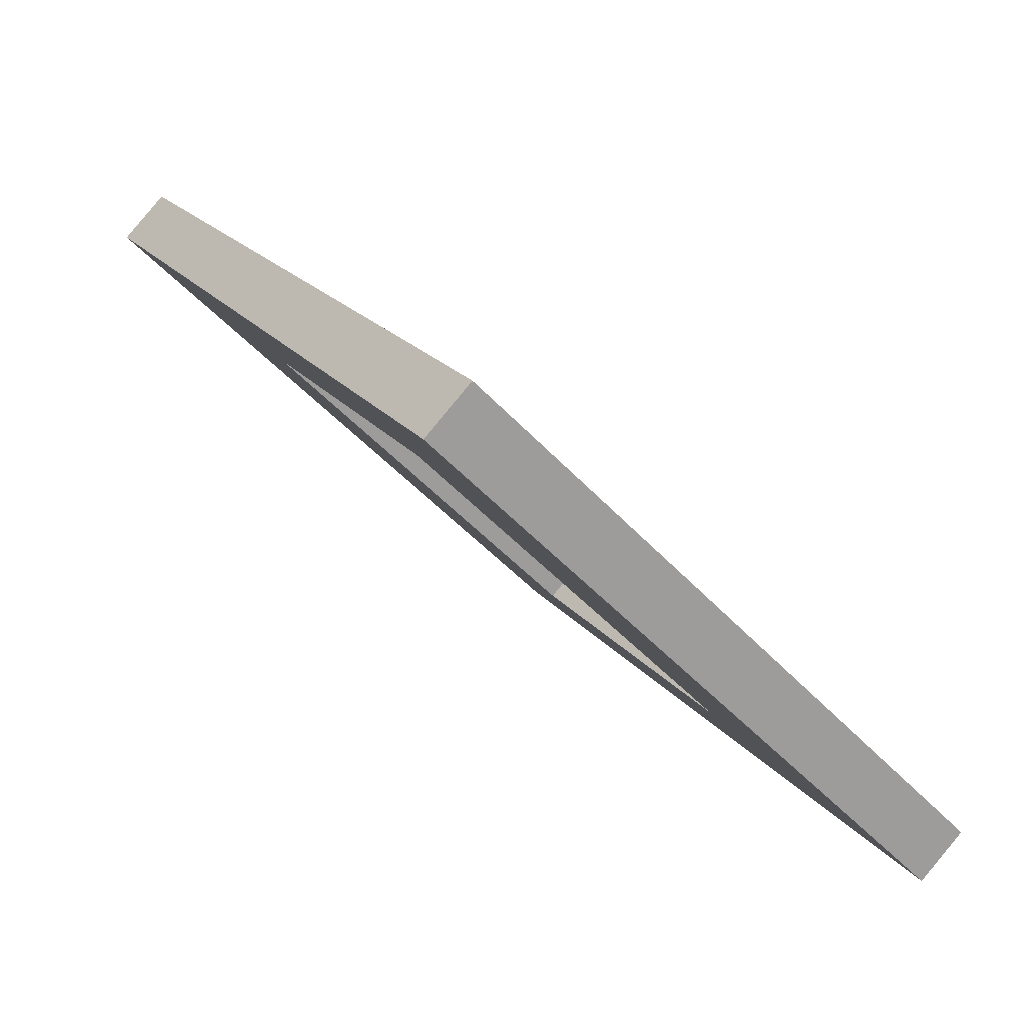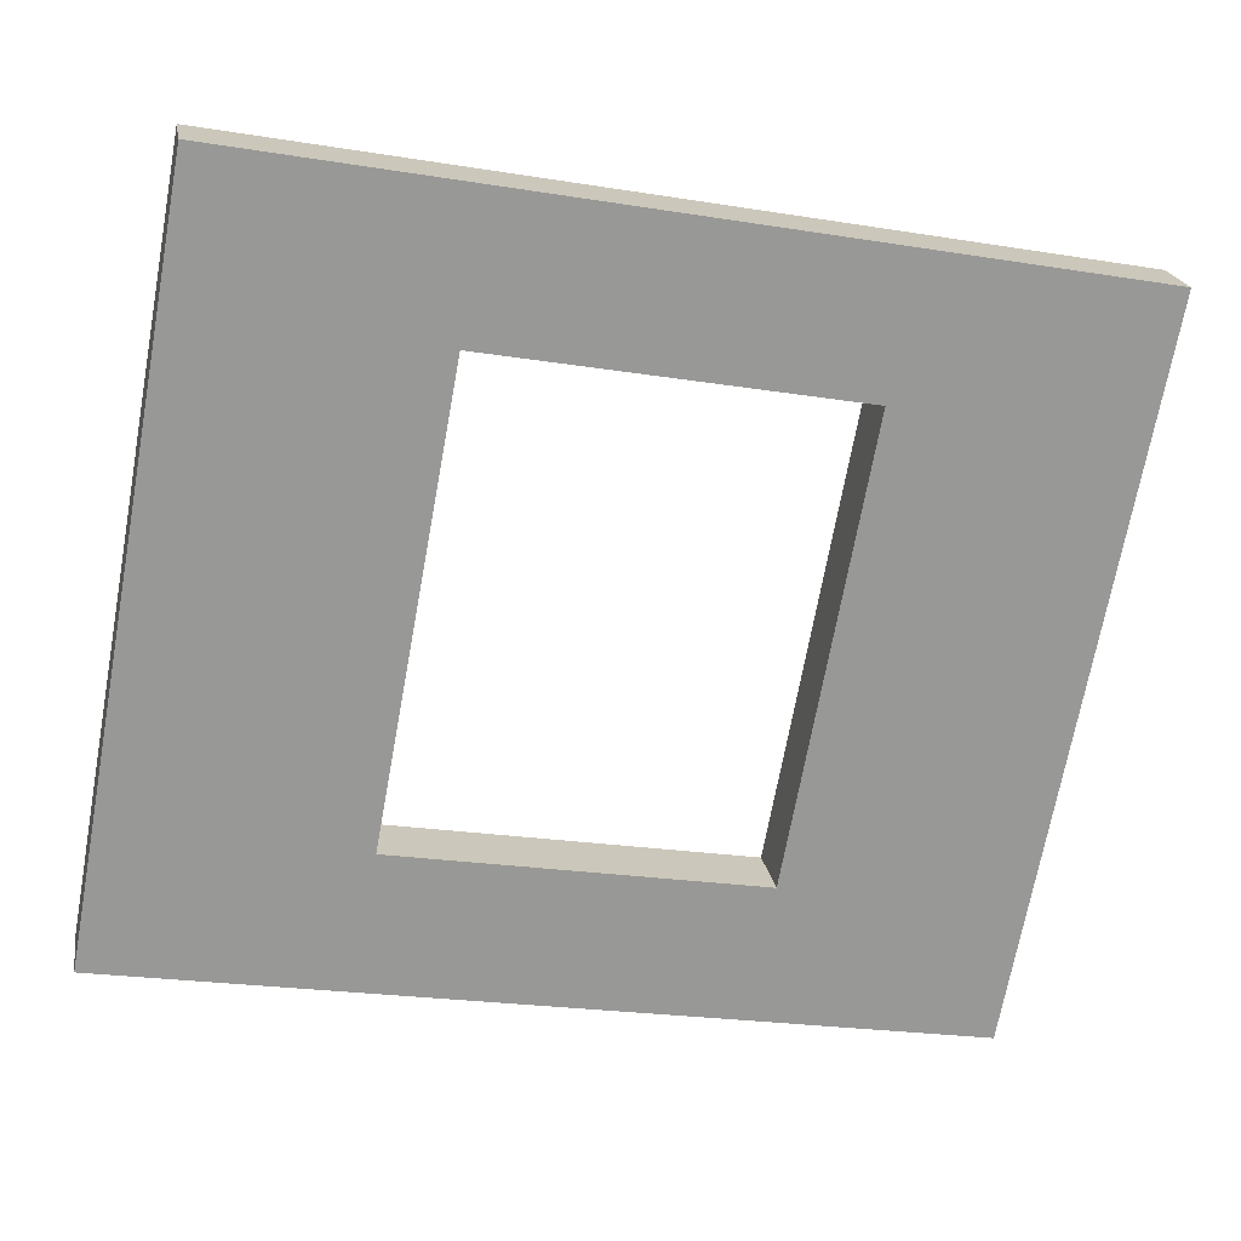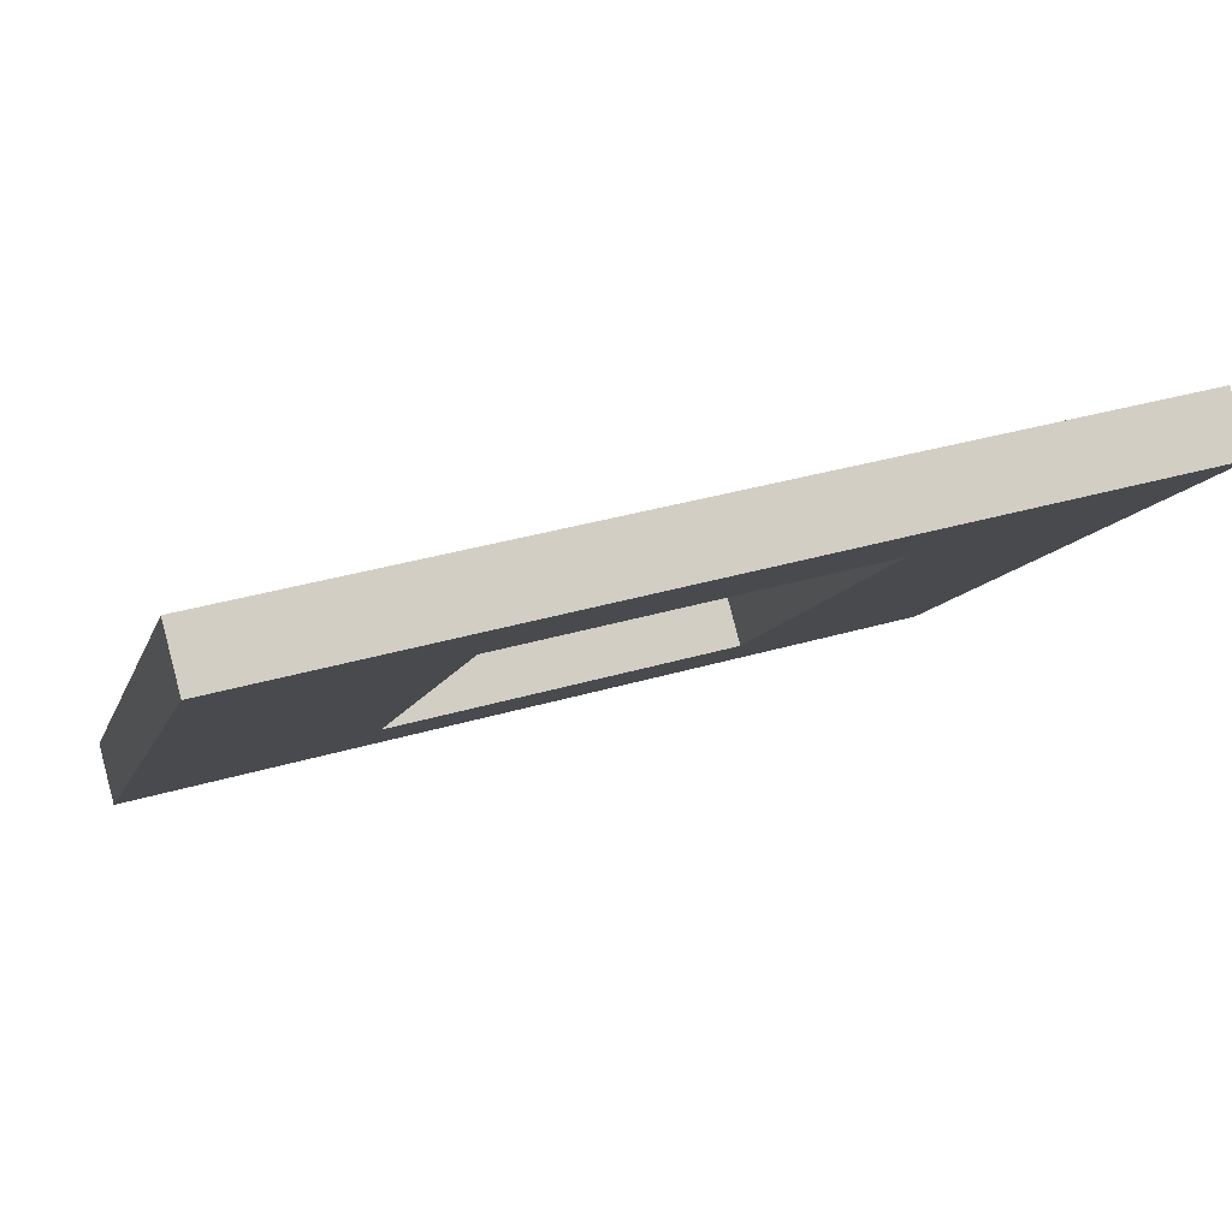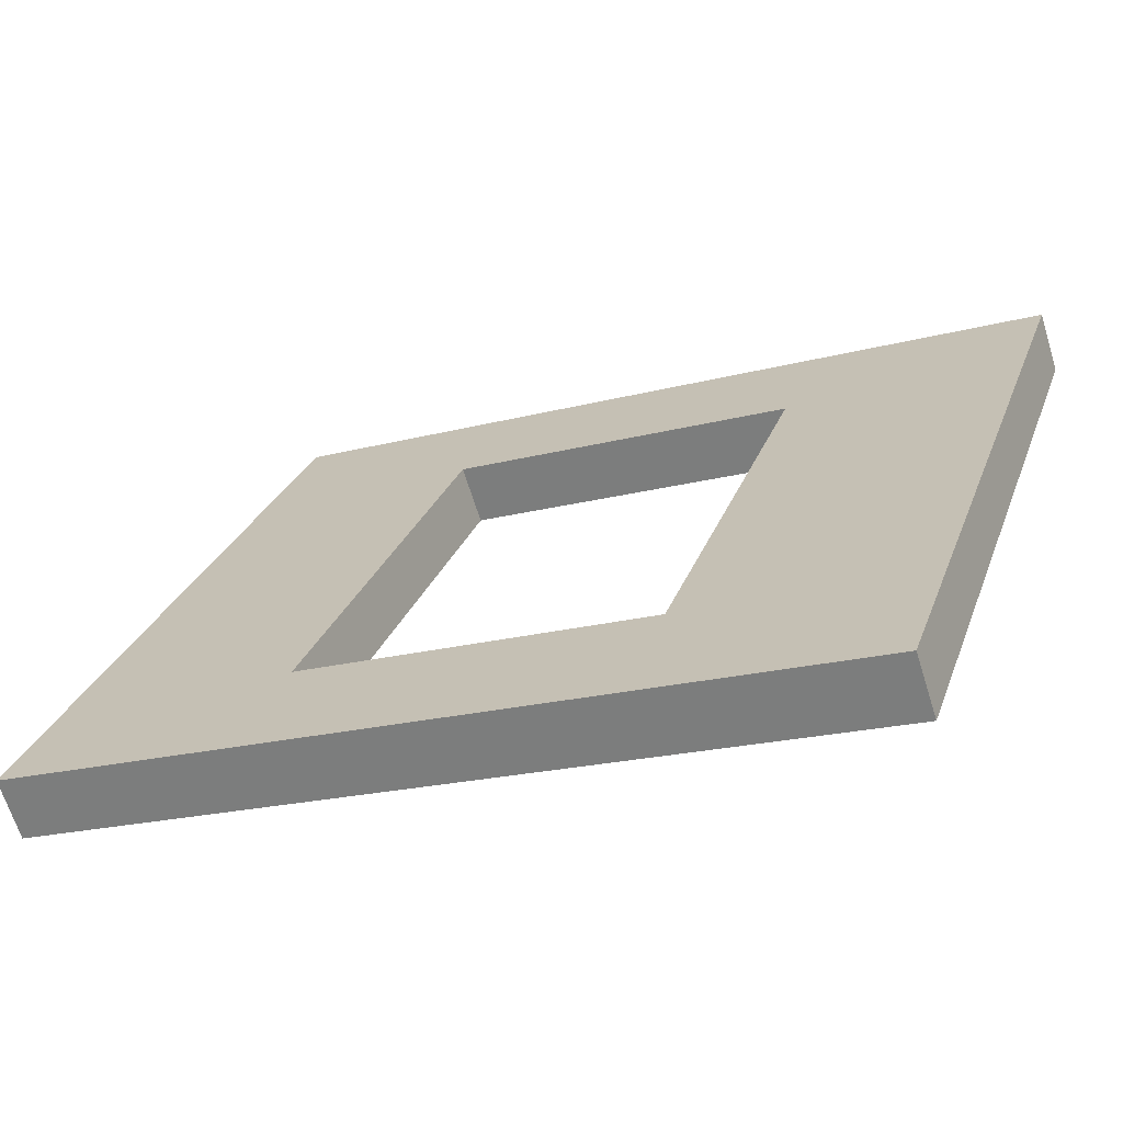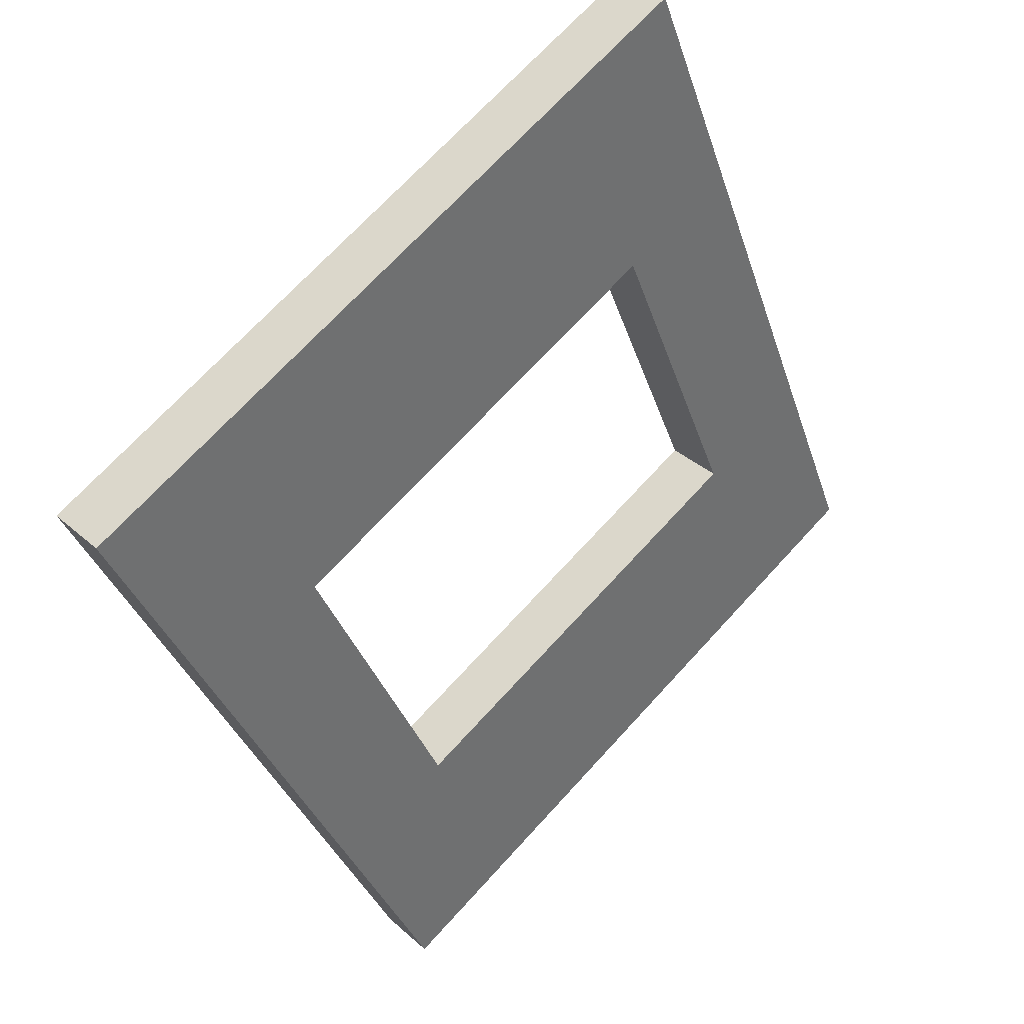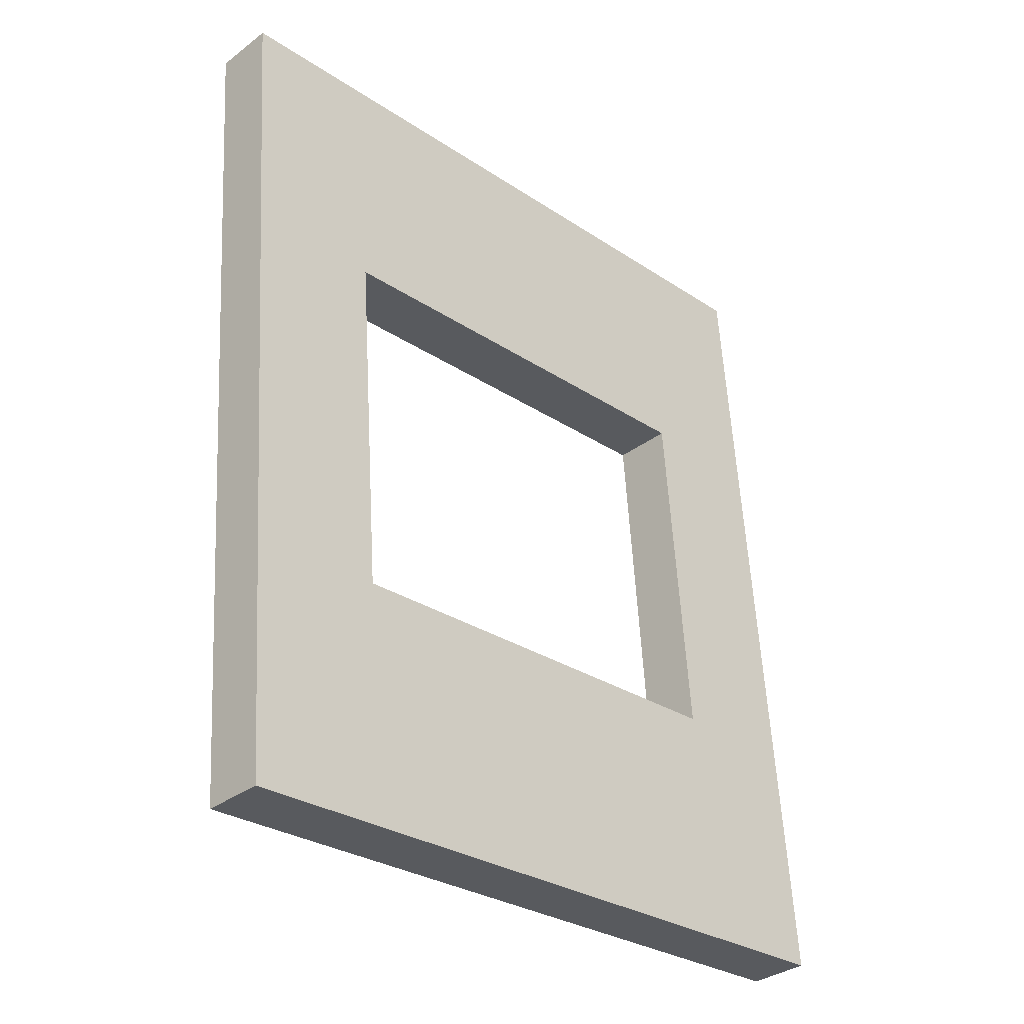
<metadata>
{"format":"obj","ext":"obj","renderer":"f3d","projection":"perspective","resolution":1024,"background":"white","views":[{"elev":19.2,"azim":-115.4,"up":"+Y"},{"elev":-24.1,"azim":165.2,"up":"+Y"},{"elev":36.9,"azim":-20.7,"up":"+Z"},{"elev":-20.8,"azim":25.3,"up":"+Y"},{"elev":-35.6,"azim":107.1,"up":"+Y"},{"elev":58.5,"azim":86.9,"up":"+Z"}]}
</metadata>
<code>
v 13.2 15 16.75
v 5.58 15 16.75
v 5.58 15.89 17.65
v 13.2 15.89 17.65
v 13.2 21.73 10.01
v 13.2 15 16.75
v 13.2 15.89 17.65
v 13.2 22.63 10.91
v 5.58 21.73 10.01
v 13.2 21.73 10.01
v 13.2 22.63 10.91
v 5.58 22.63 10.91
v 5.58 15 16.75
v 5.58 21.73 10.01
v 5.58 22.63 10.91
v 5.58 15.89 17.65
v 18.28 23.75 7.991
v 0.5 23.75 7.991
v 0.5 24.65 8.889
v 18.28 24.65 8.889
v 18.28 12.98 18.77
v 18.28 23.75 7.991
v 18.28 24.65 8.889
v 18.28 13.88 19.67
v 0.5 12.98 18.77
v 18.28 12.98 18.77
v 18.28 13.88 19.67
v 0.5 13.88 19.67
v 0.5 23.75 7.991
v 0.5 12.98 18.77
v 0.5 13.88 19.67
v 0.5 24.65 8.889
v 5.58 15.89 17.65
v 5.58 22.63 10.91
v 13.2 22.63 10.91
v 13.2 15.89 17.65
v 0.5 24.65 8.889
v 0.5 13.88 19.67
v 18.28 13.88 19.67
v 18.28 24.65 8.889
v 5.58 21.73 10.01
v 5.58 15 16.75
v 13.2 15 16.75
v 13.2 21.73 10.01
v 0.5 12.98 18.77
v 0.5 23.75 7.991
v 18.28 23.75 7.991
v 18.28 12.98 18.77
g 5dd00514-e2bb-11ea-8081-54bf646e7e1f
f 1 2 4
f 4 2 3
g 5dd05322-e2bb-11ea-a158-54bf646e7e1f
f 5 6 8
f 8 6 7
g 5dd0a13e-e2bb-11ea-ba6f-54bf646e7e1f
f 9 10 12
f 12 10 11
g 5dd0ef58-e2bb-11ea-a302-54bf646e7e1f
f 13 14 16
f 16 14 15
g 5dd1d99e-e2bb-11ea-b4e8-54bf646e7e1f
f 17 18 20
f 20 18 19
g 5dd24eb6-e2bb-11ea-8890-54bf646e7e1f
f 21 22 24
f 24 22 23
g 5dd2c3e2-e2bb-11ea-9f93-54bf646e7e1f
f 25 26 28
f 28 26 27
g 5dd33906-e2bb-11ea-a1fa-54bf646e7e1f
f 29 30 32
f 32 30 31
g 5dd3ae1c-e2bb-11ea-a85e-54bf646e7e1f
f 34 38 33
f 33 38 39
f 33 39 36
f 36 39 35
f 35 39 40
f 35 40 37
f 38 34 37
f 37 34 35
g 5dd4233e-e2bb-11ea-adcd-54bf646e7e1f
f 42 45 41
f 41 45 46
f 41 46 47
f 42 43 45
f 45 43 48
f 48 43 44
f 48 44 47
f 47 44 41

</code>
